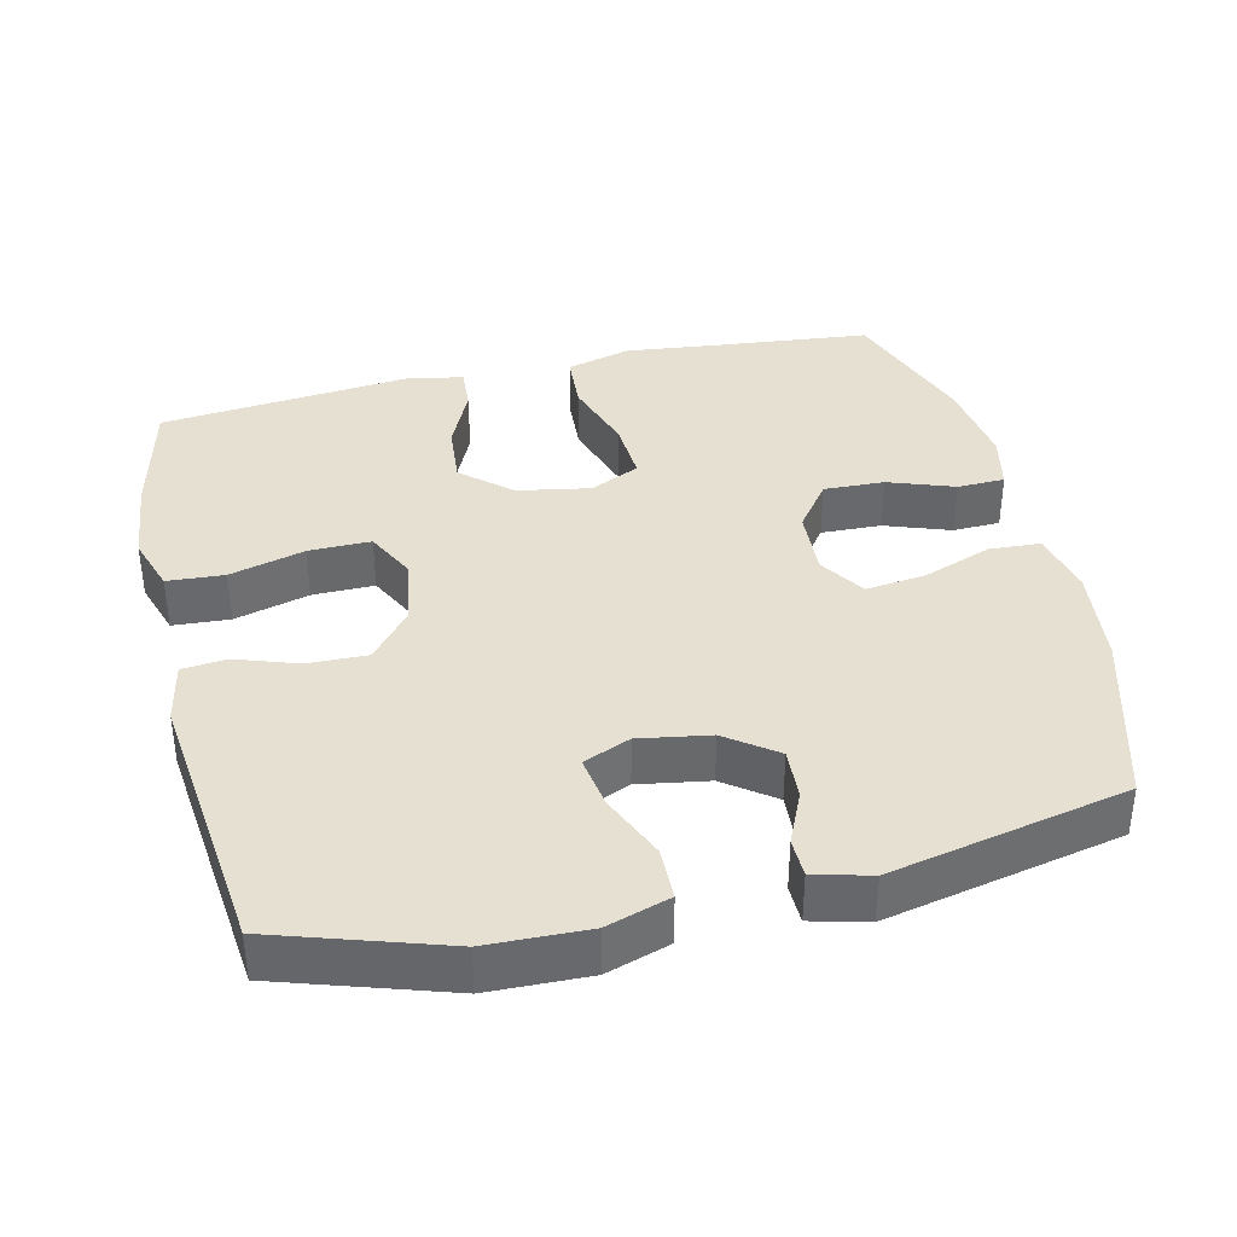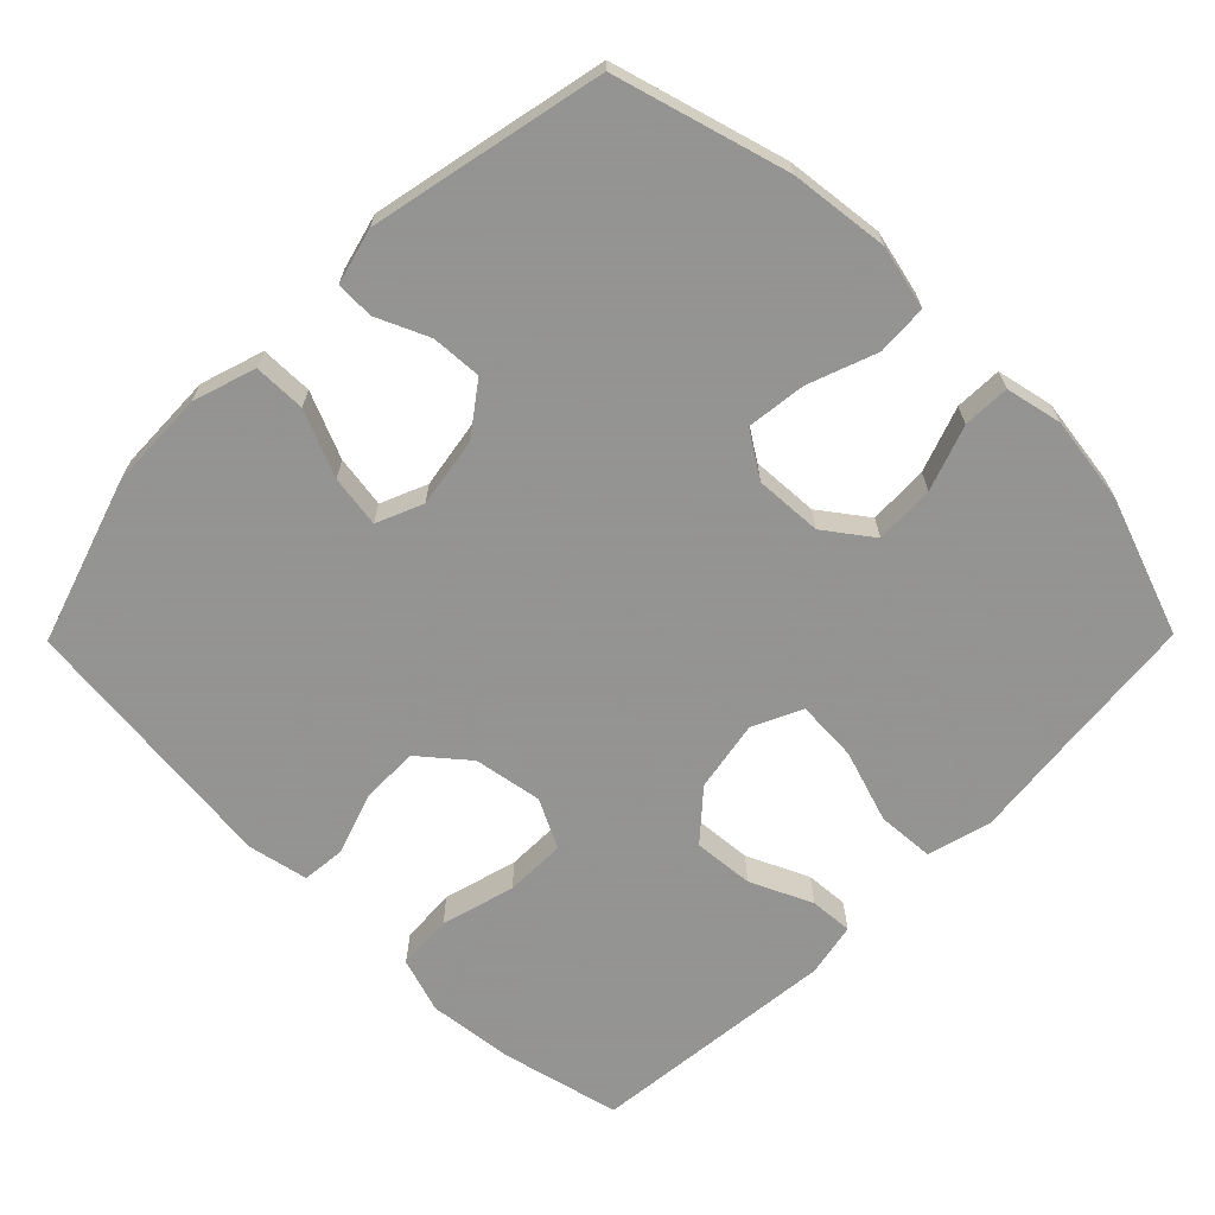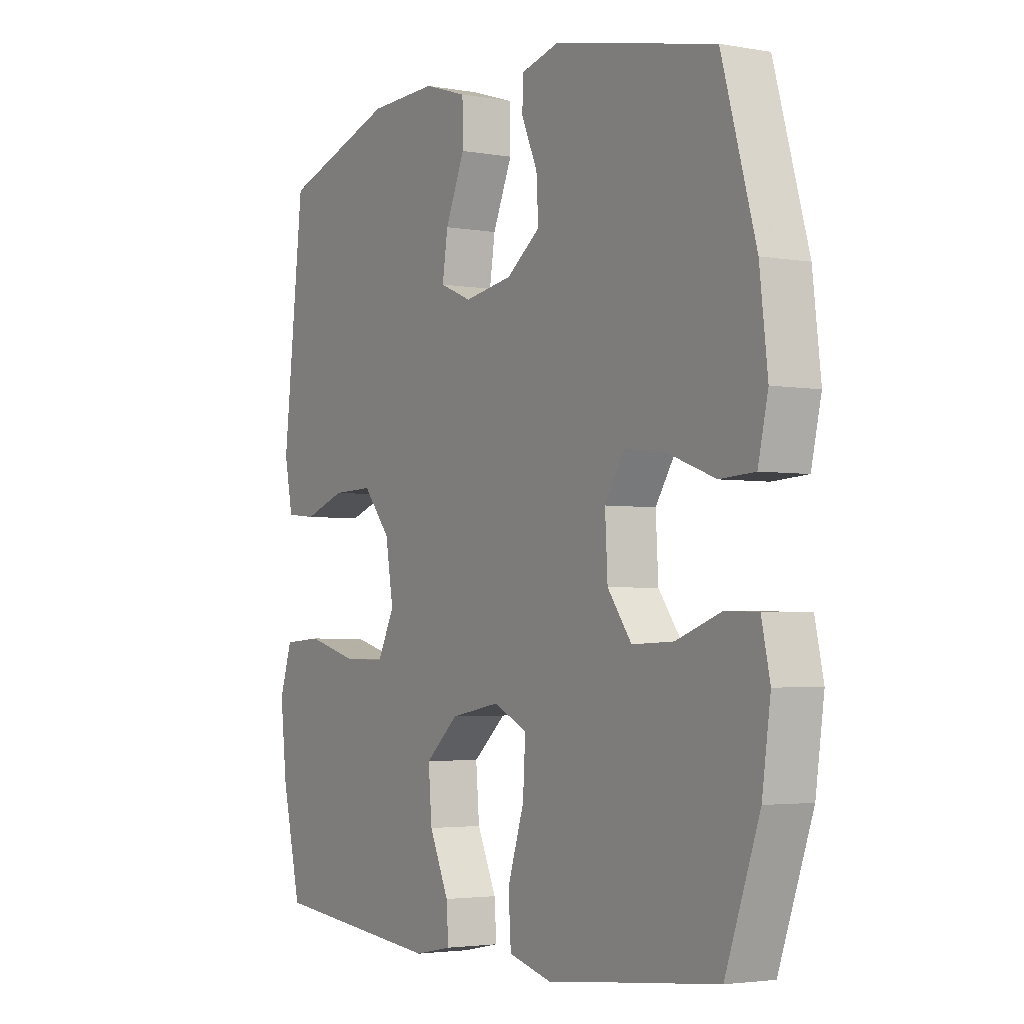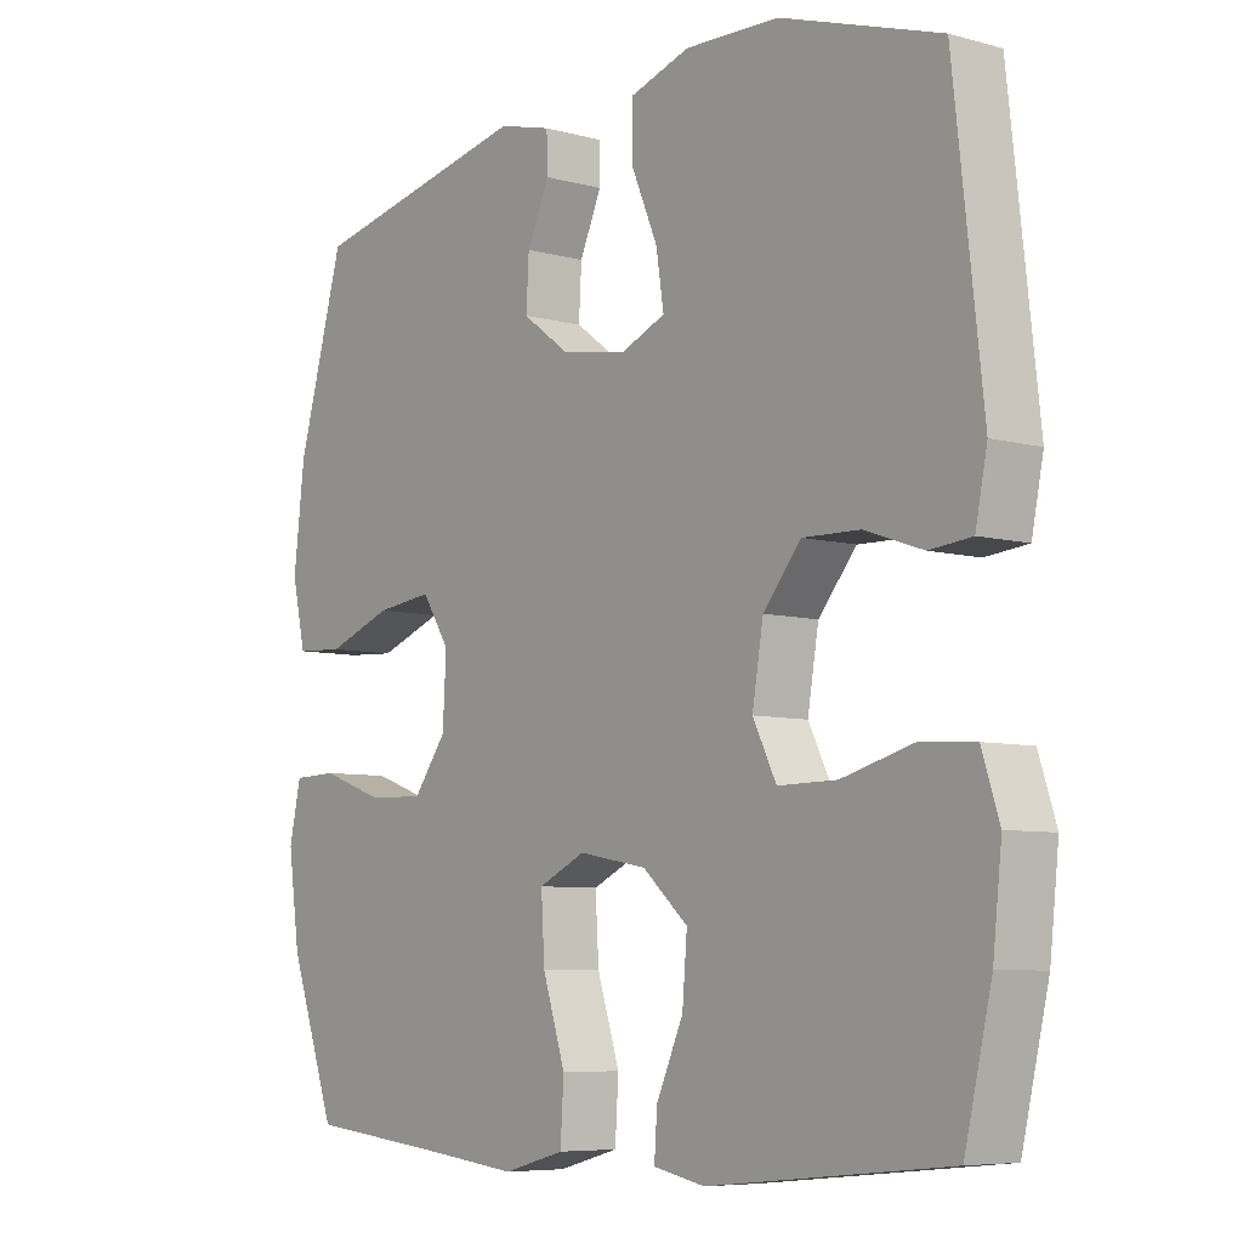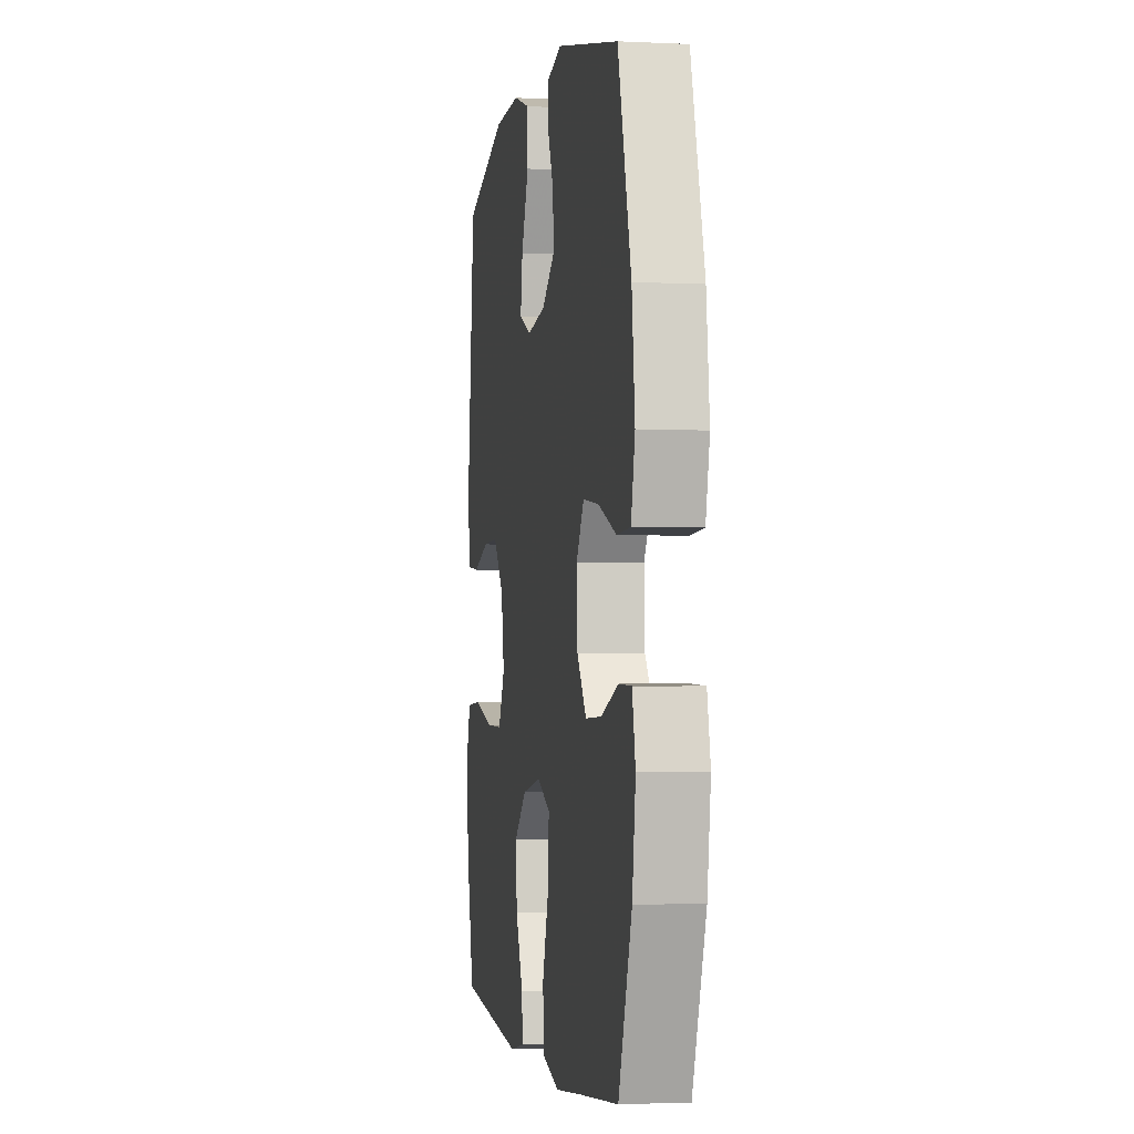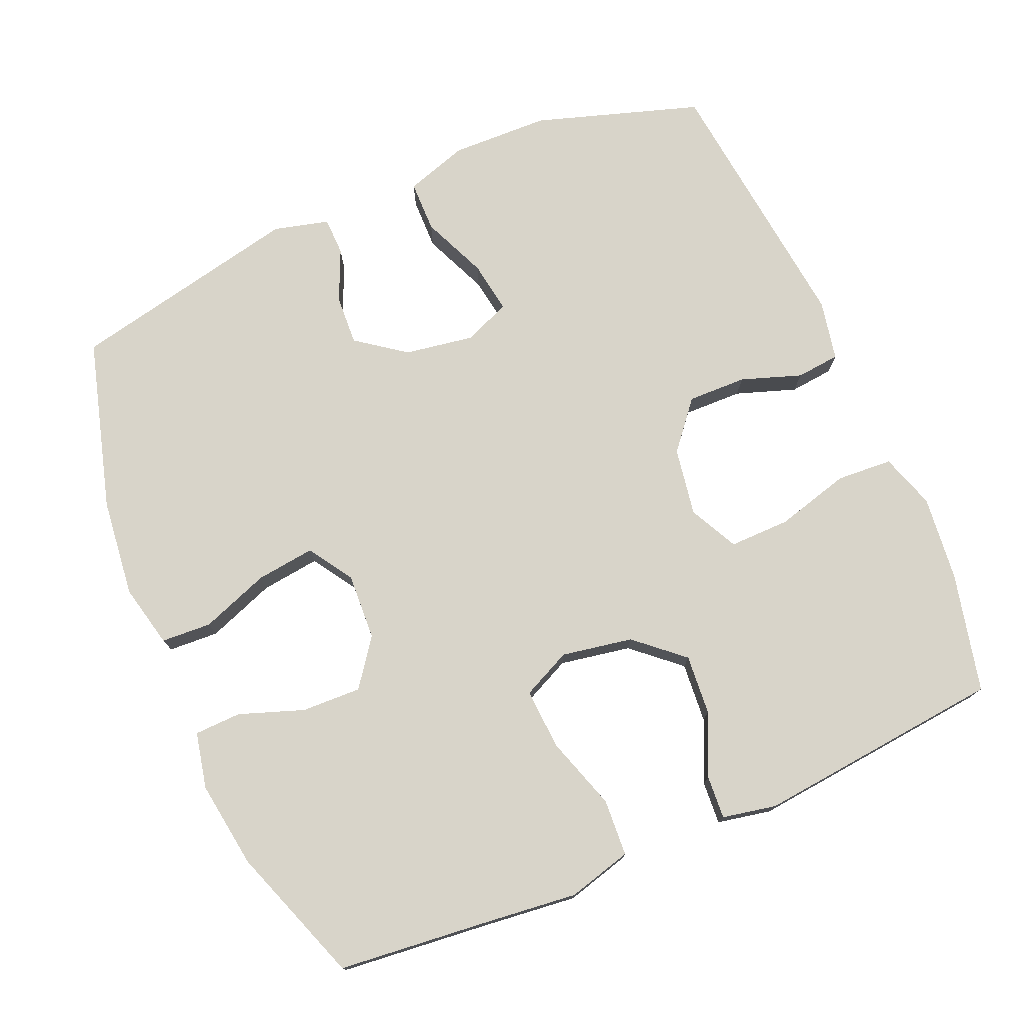
<metadata>
{"format":"obj","ext":"obj","renderer":"f3d","projection":"perspective","resolution":1024,"background":"white","views":[{"elev":37.7,"azim":-13.2,"up":"+Y"},{"elev":-66.9,"azim":45.4,"up":"+Y"},{"elev":-3.2,"azim":58.6,"up":"+Z"},{"elev":-6.9,"azim":-128.3,"up":"+Z"},{"elev":-2.3,"azim":80.2,"up":"+Z"},{"elev":75.6,"azim":156.7,"up":"+Y"}]}
</metadata>
<code>
v 0.5 0.07 -0.5
v 0.295 0.07 -0.521
v 0.16 0.07 -0.536
v 0.071 0.07 -0.512
v 0.066 0.07 -0.433
v 0.099 0.07 -0.331
v 0.104 0.07 -0.246
v 0.036 0.07 -0.214
v -0.063 0.07 -0.232
v -0.129 0.07 -0.29
v -0.122 0.07 -0.374
v -0.083 0.07 -0.46
v -0.079 0.07 -0.52
v -0.154 0.07 -0.535
v -0.5 0.07 -0.5
v -0.539 0.07 -0.334
v -0.552 0.07 -0.215
v -0.527 0.07 -0.138
v -0.449 0.07 -0.133
v -0.346 0.07 -0.161
v -0.261 0.07 -0.162
v -0.227 0.07 -0.094
v -0.243 0.07 0.001
v -0.298 0.07 0.067
v -0.38 0.07 0.065
v -0.464 0.07 0.036
v -0.525 0.07 0.042
v -0.542 0.07 0.126
v -0.5 0.07 0.5
v -0.27 0.07 0.574
v -0.133 0.07 0.578
v -0.046 0.07 0.55
v -0.045 0.07 0.478
v -0.084 0.07 0.387
v -0.095 0.07 0.315
v -0.031 0.07 0.288
v 0.066 0.07 0.304
v 0.134 0.07 0.354
v 0.13 0.07 0.424
v 0.098 0.07 0.496
v 0.099 0.07 0.549
v 0.176 0.07 0.569
v 0.5 0.07 0.5
v 0.568 0.07 0.261
v 0.584 0.07 0.124
v 0.564 0.07 0.036
v 0.494 0.07 0.032
v 0.399 0.07 0.067
v 0.317 0.07 0.077
v 0.277 0.07 0.015
v 0.282 0.07 -0.078
v 0.33 0.07 -0.143
v 0.413 0.07 -0.14
v 0.503 0.07 -0.108
v 0.568 0.07 -0.11
v 0.585 0.07 -0.188
v 0.568 0.07 -0.309
v 0.5 0 -0.5
v 0.295 0 -0.521
v 0.16 0 -0.536
v 0.071 0 -0.512
v 0.066 0 -0.433
v 0.099 0 -0.331
v 0.104 0 -0.246
v 0.036 0 -0.214
v -0.063 0 -0.232
v -0.129 0 -0.29
v -0.122 0 -0.374
v -0.083 0 -0.46
v -0.079 0 -0.52
v -0.154 0 -0.535
v -0.5 0 -0.5
v -0.539 0 -0.334
v -0.552 0 -0.215
v -0.527 0 -0.138
v -0.449 0 -0.133
v -0.346 0 -0.161
v -0.261 0 -0.162
v -0.227 0 -0.094
v -0.243 0 0.001
v -0.298 0 0.067
v -0.38 0 0.065
v -0.464 0 0.036
v -0.525 0 0.042
v -0.542 0 0.126
v -0.5 0 0.5
v -0.27 0 0.574
v -0.133 0 0.578
v -0.046 0 0.55
v -0.045 0 0.478
v -0.084 0 0.387
v -0.095 0 0.315
v -0.031 0 0.288
v 0.066 0 0.304
v 0.134 0 0.354
v 0.13 0 0.424
v 0.098 0 0.496
v 0.099 0 0.549
v 0.176 0 0.569
v 0.5 0 0.5
v 0.568 0 0.261
v 0.584 0 0.124
v 0.564 0 0.036
v 0.494 0 0.032
v 0.399 0 0.067
v 0.317 0 0.077
v 0.277 0 0.015
v 0.282 0 -0.078
v 0.33 0 -0.143
v 0.413 0 -0.14
v 0.503 0 -0.108
v 0.568 0 -0.11
v 0.585 0 -0.188
v 0.568 0 -0.309
f 56 57 1 2
f 53 54 55 56
f 52 53 56 2
f 51 52 2 3
f 50 51 3 4
f 45 46 47 48
f 45 48 49
f 44 45 49
f 43 44 49
f 42 43 49 50
f 39 40 41 42
f 38 39 42 50
f 31 32 33 34
f 31 34 35
f 30 31 35
f 29 30 35
f 28 29 35
f 25 26 27 28
f 24 25 28 35
f 23 24 35 36
f 17 18 19 20
f 17 20 21
f 16 17 21
f 15 16 21
f 14 15 21
f 11 12 13 14
f 10 11 14 21
f 9 10 21 22
f 50 4 5 6
f 50 6 7
f 37 38 50 7
f 36 37 7 8
f 22 23 36
f 8 9 22 36
f 59 58 114 113
f 113 112 111 110
f 59 113 110 109
f 60 59 109 108
f 61 60 108 107
f 105 104 103 102
f 106 105 102
f 106 102 101
f 106 101 100
f 107 106 100 99
f 99 98 97 96
f 107 99 96 95
f 91 90 89 88
f 92 91 88
f 92 88 87
f 92 87 86
f 92 86 85
f 85 84 83 82
f 92 85 82 81
f 93 92 81 80
f 77 76 75 74
f 78 77 74
f 78 74 73
f 78 73 72
f 78 72 71
f 71 70 69 68
f 78 71 68 67
f 79 78 67 66
f 63 62 61 107
f 64 63 107
f 64 107 95 94
f 65 64 94 93
f 93 80 79
f 93 79 66 65
f 1 58 59 2
f 2 59 60 3
f 3 60 61 4
f 4 61 62 5
f 5 62 63 6
f 6 63 64 7
f 7 64 65 8
f 8 65 66 9
f 9 66 67 10
f 10 67 68 11
f 11 68 69 12
f 12 69 70 13
f 13 70 71 14
f 14 71 72 15
f 15 72 73 16
f 16 73 74 17
f 17 74 75 18
f 18 75 76 19
f 19 76 77 20
f 20 77 78 21
f 21 78 79 22
f 22 79 80 23
f 23 80 81 24
f 24 81 82 25
f 25 82 83 26
f 26 83 84 27
f 27 84 85 28
f 28 85 86 29
f 29 86 87 30
f 30 87 88 31
f 31 88 89 32
f 32 89 90 33
f 33 90 91 34
f 34 91 92 35
f 35 92 93 36
f 36 93 94 37
f 37 94 95 38
f 38 95 96 39
f 39 96 97 40
f 40 97 98 41
f 41 98 99 42
f 42 99 100 43
f 43 100 101 44
f 44 101 102 45
f 45 102 103 46
f 46 103 104 47
f 47 104 105 48
f 48 105 106 49
f 49 106 107 50
f 50 107 108 51
f 51 108 109 52
f 52 109 110 53
f 53 110 111 54
f 54 111 112 55
f 55 112 113 56
f 56 113 114 57
f 57 114 58 1

</code>
